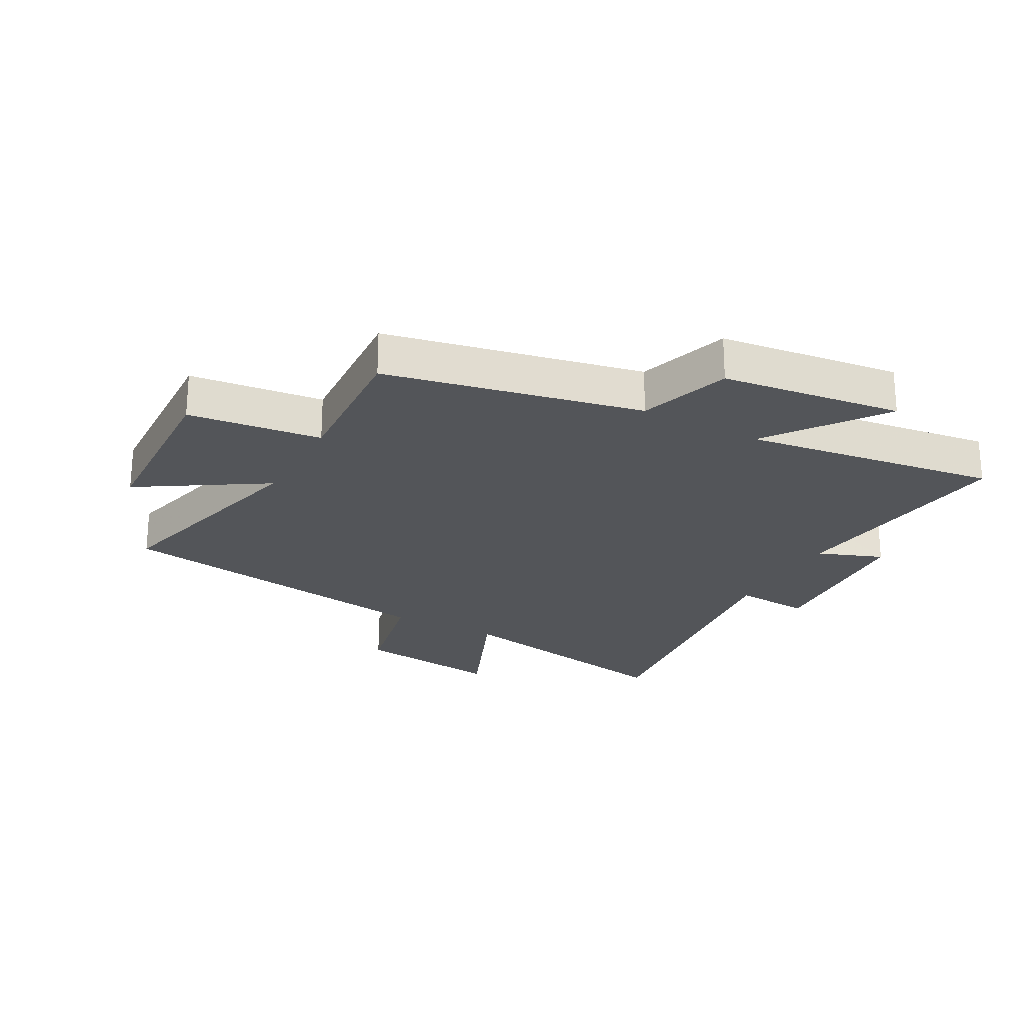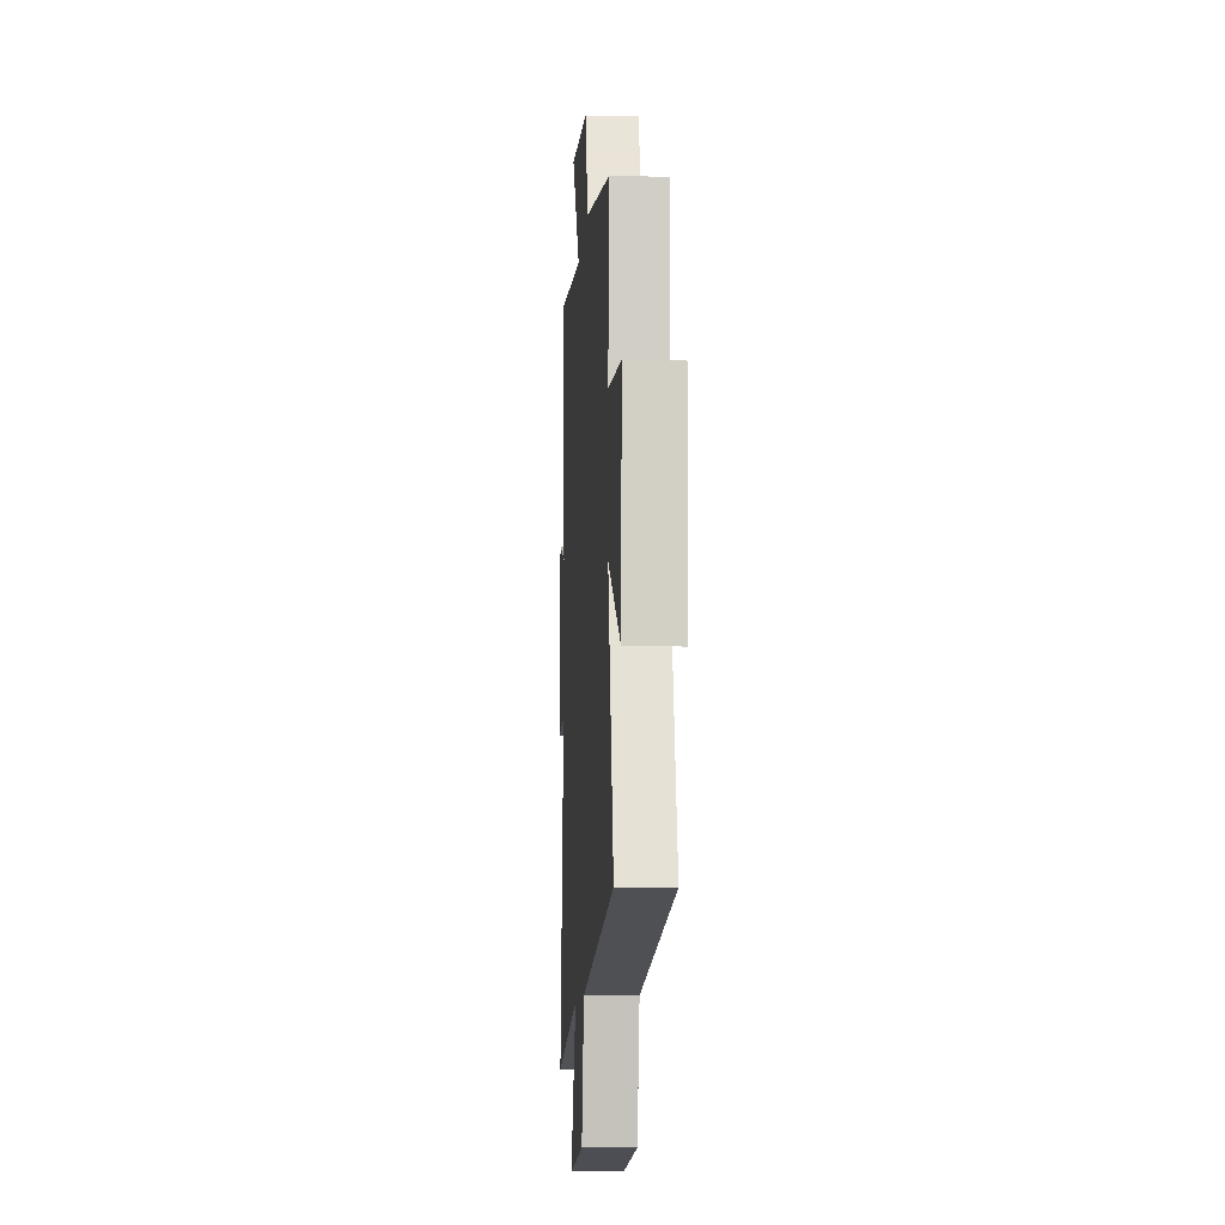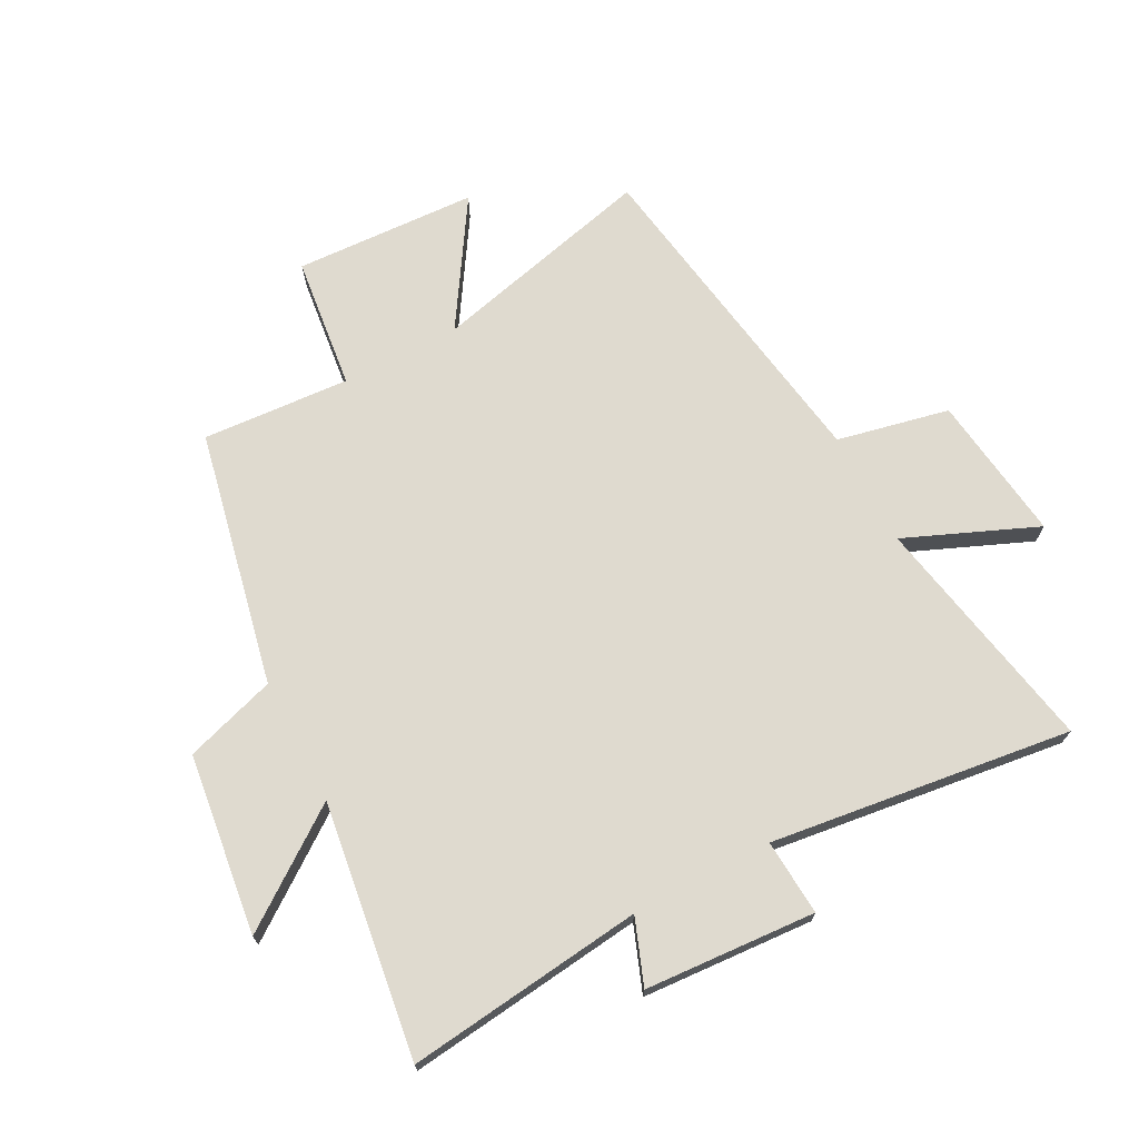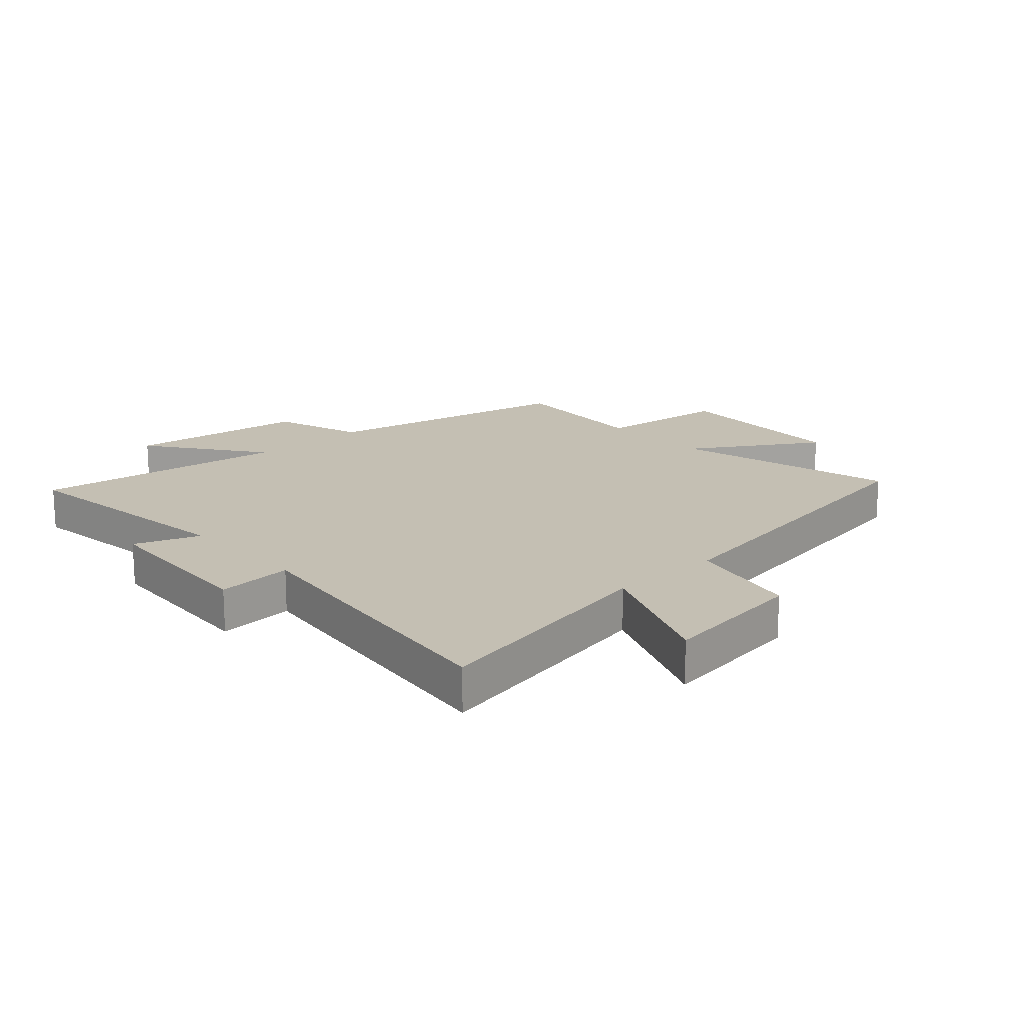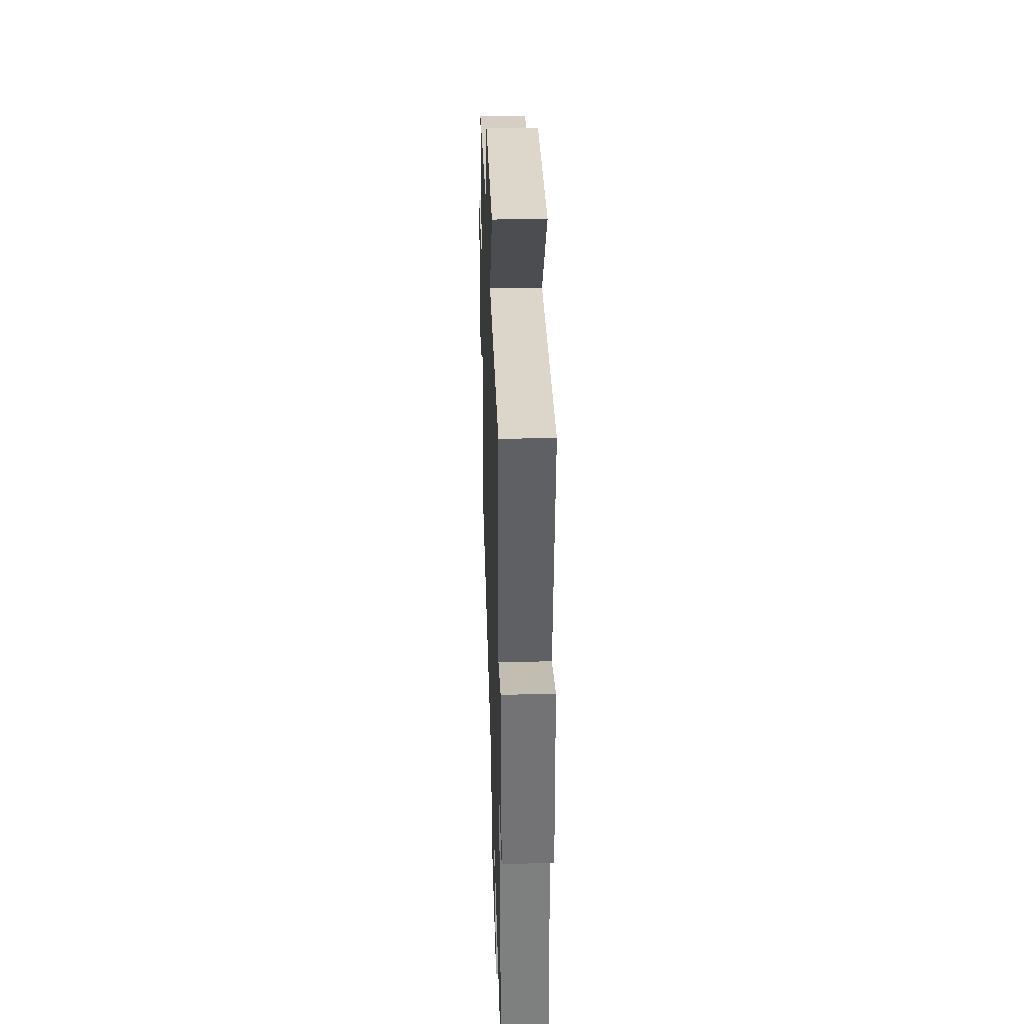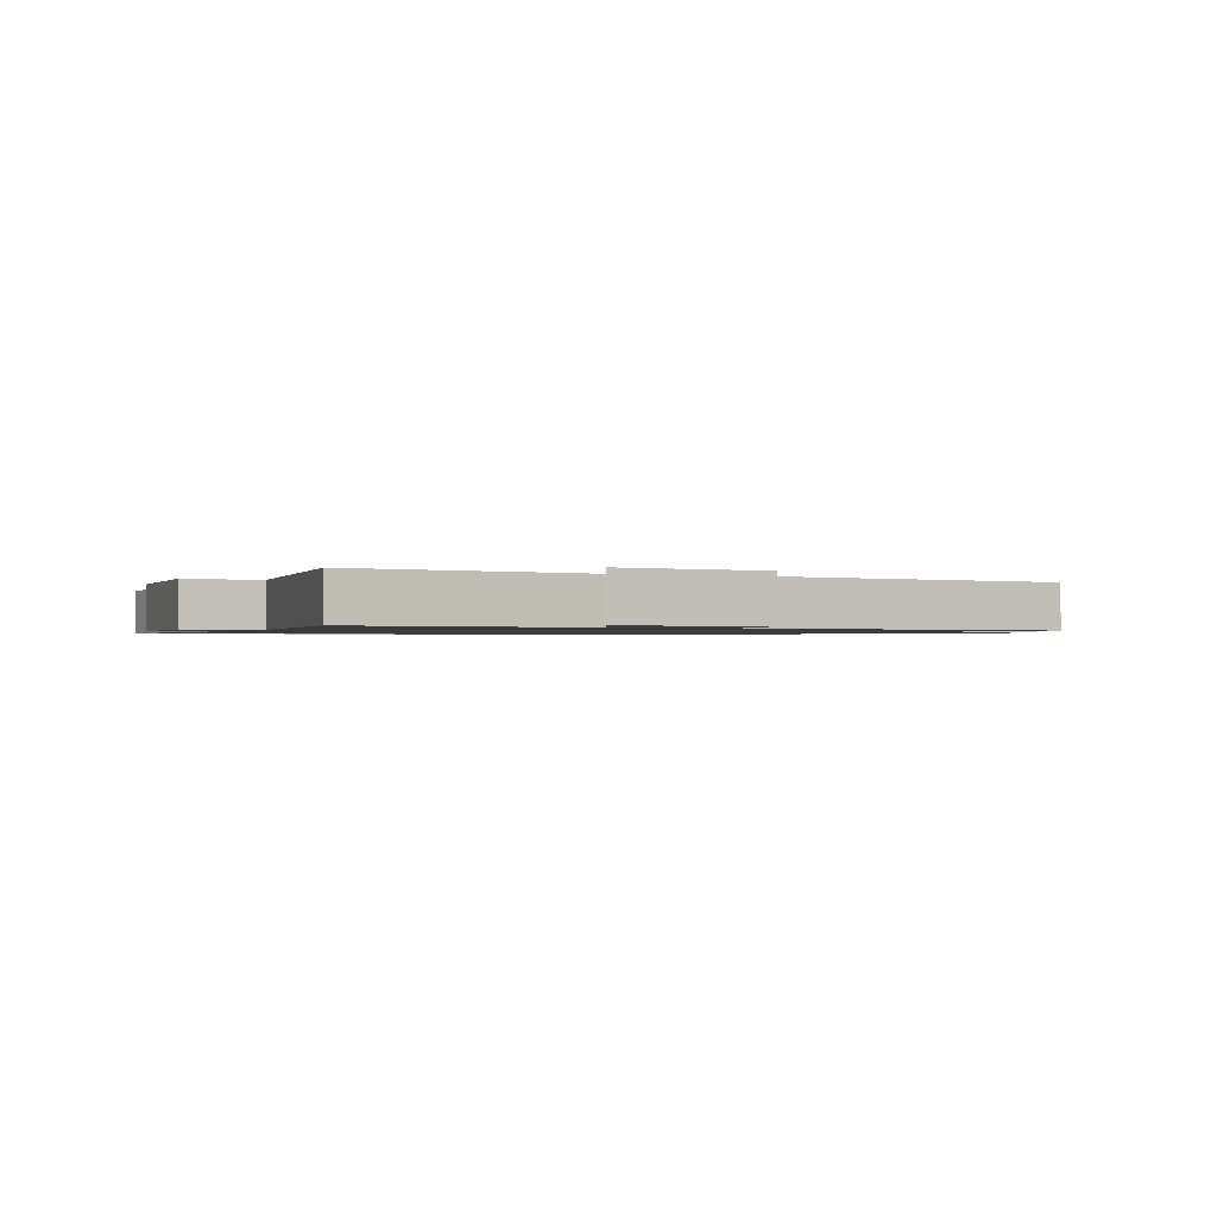
<metadata>
{"format":"obj","ext":"obj","renderer":"f3d","projection":"perspective","resolution":1024,"background":"white","views":[{"elev":-24.1,"azim":-28.7,"up":"+Y"},{"elev":-10.1,"azim":-93.8,"up":"+Z"},{"elev":70.6,"azim":62.3,"up":"+Y"},{"elev":17.8,"azim":137.5,"up":"+Y"},{"elev":37.8,"azim":88.2,"up":"+Z"},{"elev":-1.1,"azim":157.1,"up":"+Y"}]}
</metadata>
<code>
v 0.564 0.07 -0.578
v 0.161 0.07 -0.5
v 0.253 0.07 -0.72
v 0.007 0.07 -0.688
v -0.033 0.07 -0.5
v -0.593 0.07 -0.411
v -0.5 0.07 -0.036
v -0.709 0.07 -0.168
v -0.723 0.07 0.138
v -0.5 0.07 0.164
v -0.516 0.07 0.411
v -0.089 0.07 0.5
v -0.04 0.07 0.653
v 0.262 0.07 0.691
v 0.123 0.07 0.5
v 0.548 0.07 0.559
v 0.5 0.07 0.162
v 0.609 0.07 0.203
v 0.627 0.07 -0.083
v 0.5 0.07 -0.074
v 0.564 0 -0.578
v 0.161 0 -0.5
v 0.253 0 -0.72
v 0.007 0 -0.688
v -0.033 0 -0.5
v -0.593 0 -0.411
v -0.5 0 -0.036
v -0.709 0 -0.168
v -0.723 0 0.138
v -0.5 0 0.164
v -0.516 0 0.411
v -0.089 0 0.5
v -0.04 0 0.653
v 0.262 0 0.691
v 0.123 0 0.5
v 0.548 0 0.559
v 0.5 0 0.162
v 0.609 0 0.203
v 0.627 0 -0.083
v 0.5 0 -0.074
f 17 18 19 20
f 15 16 17
f 15 17 20
f 12 13 14 15
f 20 1 2
f 15 20 2
f 12 15 2
f 11 12 2
f 10 11 2
f 7 8 9 10
f 5 6 7
f 10 2 3
f 7 10 3
f 5 7 3
f 3 4 5
f 40 39 38 37
f 37 36 35
f 40 37 35
f 35 34 33 32
f 22 21 40
f 22 40 35
f 22 35 32
f 22 32 31
f 22 31 30
f 30 29 28 27
f 27 26 25
f 23 22 30
f 23 30 27
f 23 27 25
f 25 24 23
f 1 21 22 2
f 2 22 23 3
f 3 23 24 4
f 4 24 25 5
f 5 25 26 6
f 6 26 27 7
f 7 27 28 8
f 8 28 29 9
f 9 29 30 10
f 10 30 31 11
f 11 31 32 12
f 12 32 33 13
f 13 33 34 14
f 14 34 35 15
f 15 35 36 16
f 16 36 37 17
f 17 37 38 18
f 18 38 39 19
f 19 39 40 20
f 20 40 21 1

</code>
